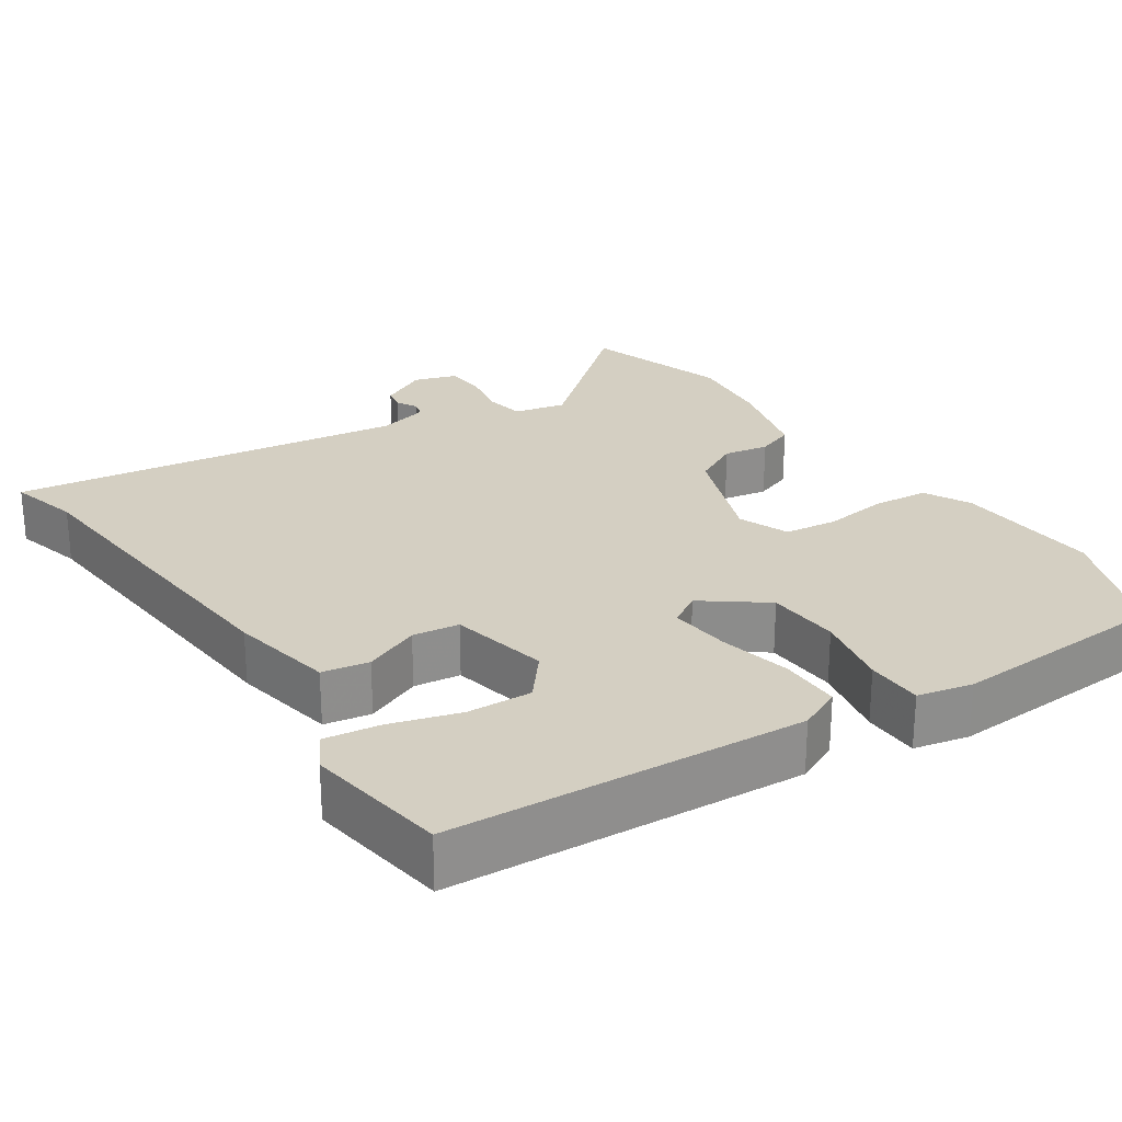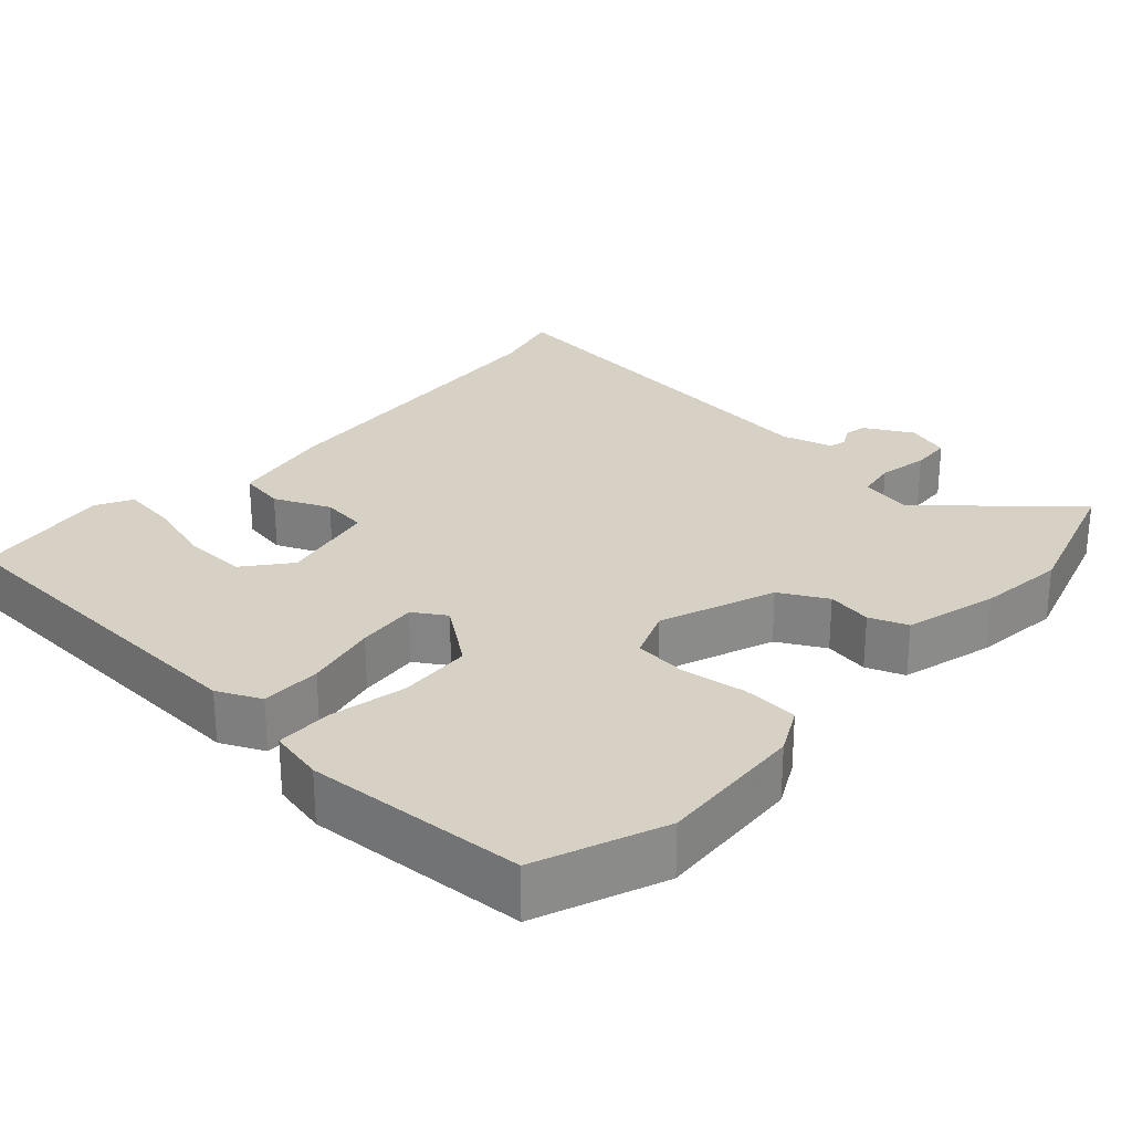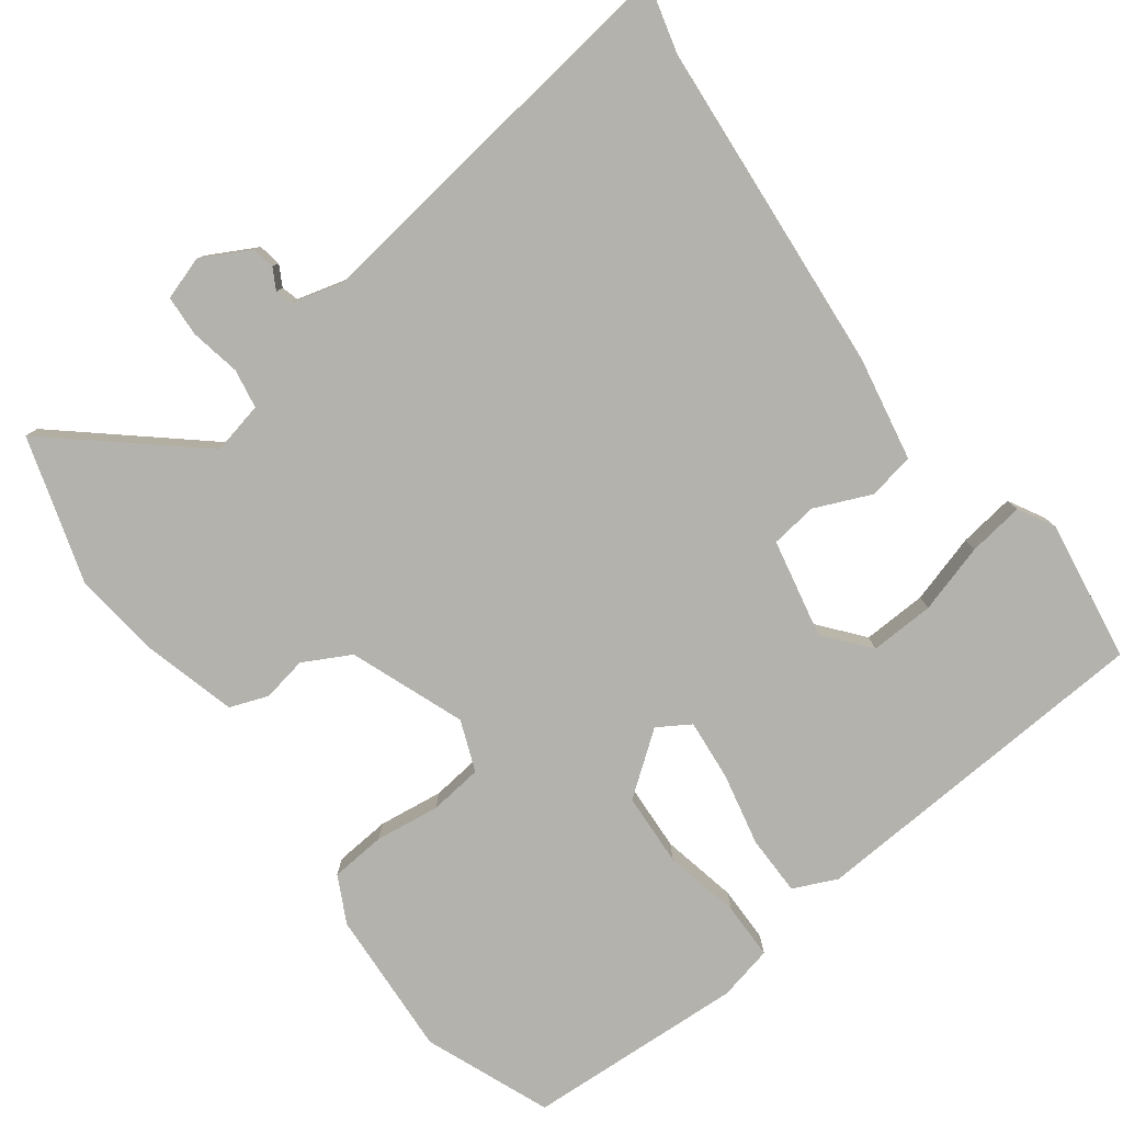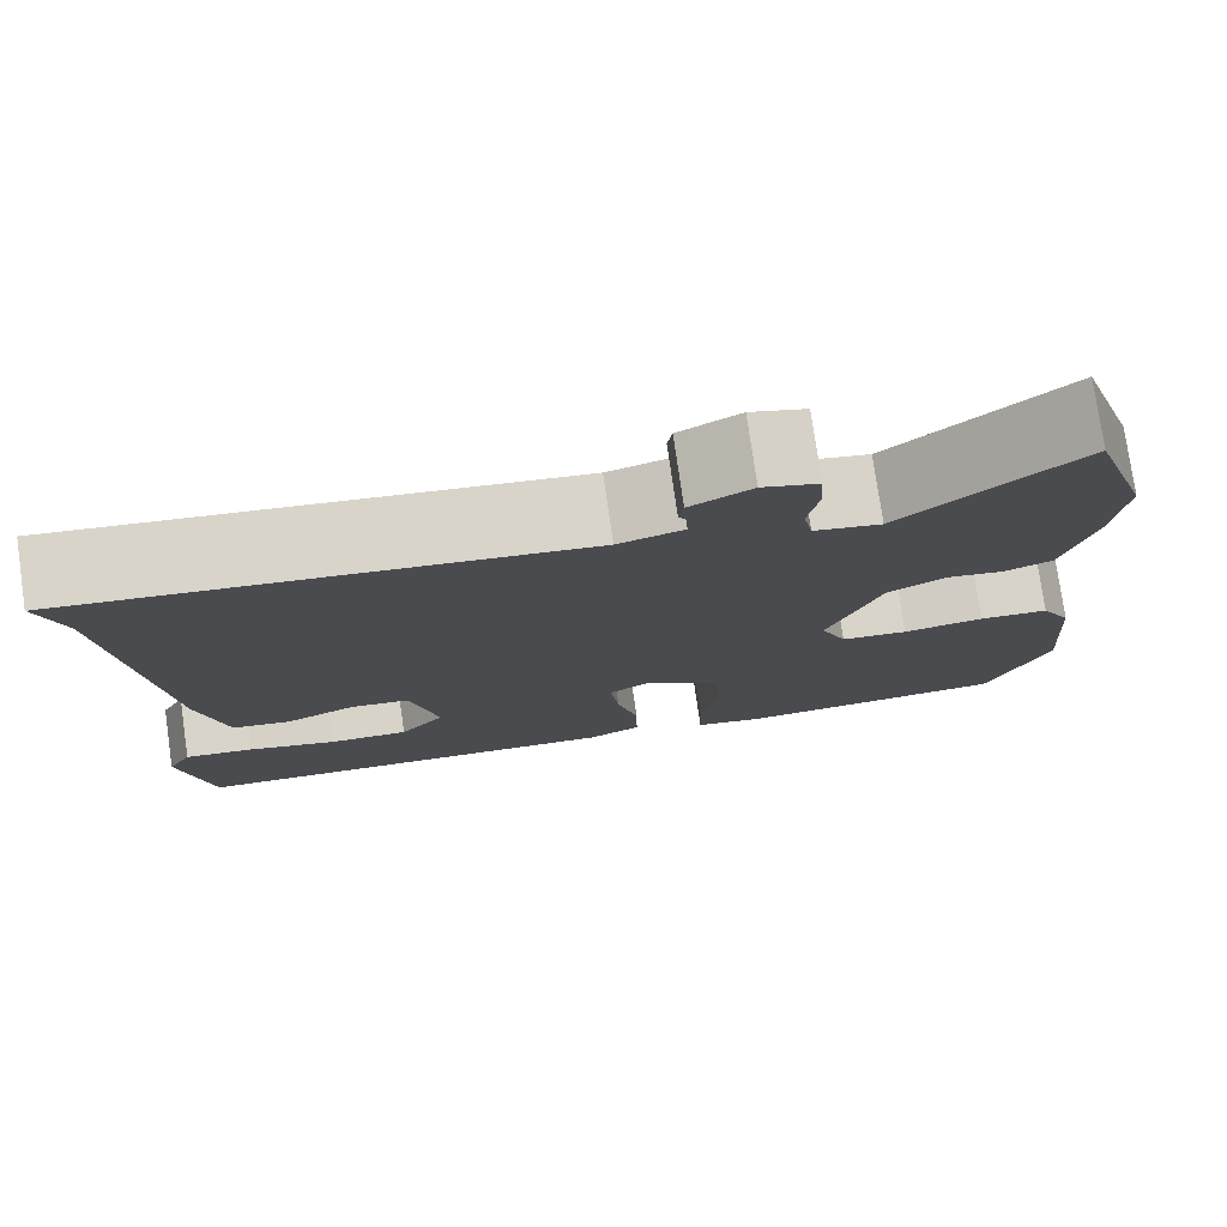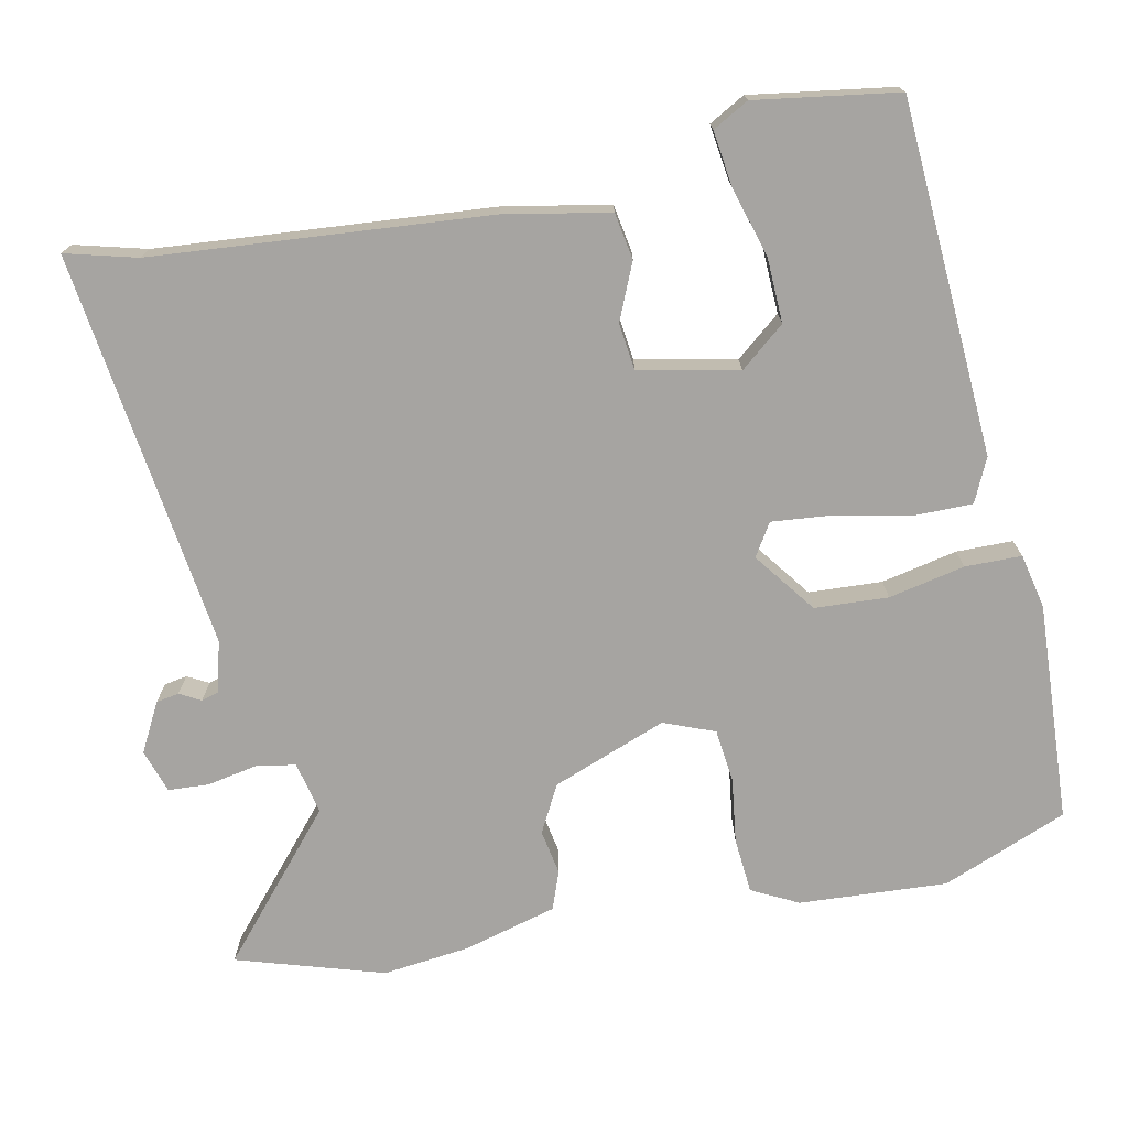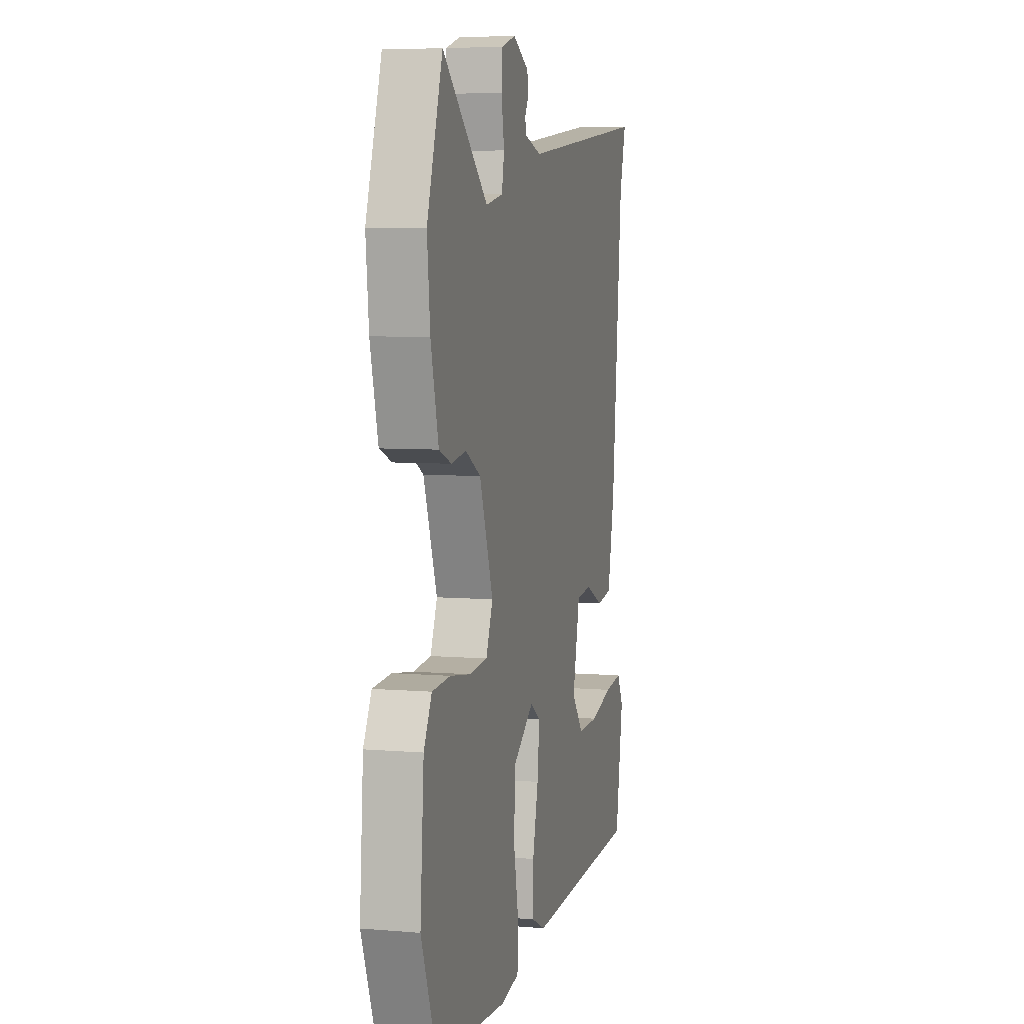
<metadata>
{"format":"obj","ext":"obj","renderer":"f3d","projection":"perspective","resolution":1024,"background":"white","views":[{"elev":25.5,"azim":147.1,"up":"+Y"},{"elev":26.8,"azim":-137.0,"up":"+Y"},{"elev":-79.6,"azim":37.7,"up":"+Y"},{"elev":77.7,"azim":171.8,"up":"+Z"},{"elev":-73.5,"azim":102.5,"up":"+Y"},{"elev":6.1,"azim":-75.6,"up":"+Z"}]}
</metadata>
<code>
v -0.494 0.07 -0.516
v -0.559 0.07 -0.346
v -0.544 0.07 -0.147
v -0.511 0.07 -0.085
v -0.436 0.07 -0.08
v -0.349 0.07 -0.093
v -0.277 0.07 -0.086
v -0.249 0.07 -0.018
v -0.305 0.07 0.137
v -0.368 0.07 0.172
v -0.429 0.07 0.162
v -0.48 0.07 0.182
v -0.512 0.07 0.308
v -0.524 0.07 0.426
v -0.46 0.07 0.623
v -0.273 0.07 0.456
v -0.202 0.07 0.47
v -0.192 0.07 0.523
v -0.204 0.07 0.591
v -0.2 0.07 0.646
v -0.141 0.07 0.664
v -0.076 0.07 0.628
v -0.071 0.07 0.597
v -0.087 0.07 0.569
v -0.081 0.07 0.546
v -0.012 0.07 0.526
v 0.525 0.07 0.588
v 0.498 0.07 0.492
v 0.454 0.07 0.042
v 0.425 0.07 -0.099
v 0.362 0.07 -0.109
v 0.287 0.07 -0.075
v 0.224 0.07 -0.082
v 0.194 0.07 -0.215
v 0.242 0.07 -0.276
v 0.329 0.07 -0.274
v 0.423 0.07 -0.248
v 0.498 0.07 -0.239
v 0.524 0.07 -0.288
v 0.492 0.07 -0.479
v 0.016 0.07 -0.5
v -0.042 0.07 -0.472
v -0.041 0.07 -0.391
v -0.018 0.07 -0.293
v -0.009 0.07 -0.211
v -0.052 0.07 -0.183
v -0.136 0.07 -0.244
v -0.143 0.07 -0.343
v -0.123 0.07 -0.446
v -0.125 0.07 -0.522
v -0.199 0.07 -0.537
v -0.494 0 -0.516
v -0.559 0 -0.346
v -0.544 0 -0.147
v -0.511 0 -0.085
v -0.436 0 -0.08
v -0.349 0 -0.093
v -0.277 0 -0.086
v -0.249 0 -0.018
v -0.305 0 0.137
v -0.368 0 0.172
v -0.429 0 0.162
v -0.48 0 0.182
v -0.512 0 0.308
v -0.524 0 0.426
v -0.46 0 0.623
v -0.273 0 0.456
v -0.202 0 0.47
v -0.192 0 0.523
v -0.204 0 0.591
v -0.2 0 0.646
v -0.141 0 0.664
v -0.076 0 0.628
v -0.071 0 0.597
v -0.087 0 0.569
v -0.081 0 0.546
v -0.012 0 0.526
v 0.525 0 0.588
v 0.498 0 0.492
v 0.454 0 0.042
v 0.425 0 -0.099
v 0.362 0 -0.109
v 0.287 0 -0.075
v 0.224 0 -0.082
v 0.194 0 -0.215
v 0.242 0 -0.276
v 0.329 0 -0.274
v 0.423 0 -0.248
v 0.498 0 -0.239
v 0.524 0 -0.288
v 0.492 0 -0.479
v 0.016 0 -0.5
v -0.042 0 -0.472
v -0.041 0 -0.391
v -0.018 0 -0.293
v -0.009 0 -0.211
v -0.052 0 -0.183
v -0.136 0 -0.244
v -0.143 0 -0.343
v -0.123 0 -0.446
v -0.125 0 -0.522
v -0.199 0 -0.537
f 48 49 50 51
f 47 48 51 1
f 41 42 43 44
f 41 44 45
f 40 41 45
f 36 37 38 39
f 35 36 39 40
f 29 30 31 32
f 28 29 32 33
f 26 27 28 33
f 25 26 33 34
f 21 22 23 24
f 21 24 25
f 18 19 20 21
f 17 18 21 25
f 13 14 15 16
f 13 16 17
f 10 11 12 13
f 9 10 13 17
f 8 9 17 25
f 3 4 5 6
f 3 6 7
f 47 1 2 3
f 46 47 3 7
f 35 40 45 46
f 34 35 46 7
f 8 25 34
f 7 8 34
f 102 101 100 99
f 52 102 99 98
f 95 94 93 92
f 96 95 92
f 96 92 91
f 90 89 88 87
f 91 90 87 86
f 83 82 81 80
f 84 83 80 79
f 84 79 78 77
f 85 84 77 76
f 75 74 73 72
f 76 75 72
f 72 71 70 69
f 76 72 69 68
f 67 66 65 64
f 68 67 64
f 64 63 62 61
f 68 64 61 60
f 76 68 60 59
f 57 56 55 54
f 58 57 54
f 54 53 52 98
f 58 54 98 97
f 97 96 91 86
f 58 97 86 85
f 85 76 59
f 85 59 58
f 1 52 53 2
f 2 53 54 3
f 3 54 55 4
f 4 55 56 5
f 5 56 57 6
f 6 57 58 7
f 7 58 59 8
f 8 59 60 9
f 9 60 61 10
f 10 61 62 11
f 11 62 63 12
f 12 63 64 13
f 13 64 65 14
f 14 65 66 15
f 15 66 67 16
f 16 67 68 17
f 17 68 69 18
f 18 69 70 19
f 19 70 71 20
f 20 71 72 21
f 21 72 73 22
f 22 73 74 23
f 23 74 75 24
f 24 75 76 25
f 25 76 77 26
f 26 77 78 27
f 27 78 79 28
f 28 79 80 29
f 29 80 81 30
f 30 81 82 31
f 31 82 83 32
f 32 83 84 33
f 33 84 85 34
f 34 85 86 35
f 35 86 87 36
f 36 87 88 37
f 37 88 89 38
f 38 89 90 39
f 39 90 91 40
f 40 91 92 41
f 41 92 93 42
f 42 93 94 43
f 43 94 95 44
f 44 95 96 45
f 45 96 97 46
f 46 97 98 47
f 47 98 99 48
f 48 99 100 49
f 49 100 101 50
f 50 101 102 51
f 51 102 52 1

</code>
